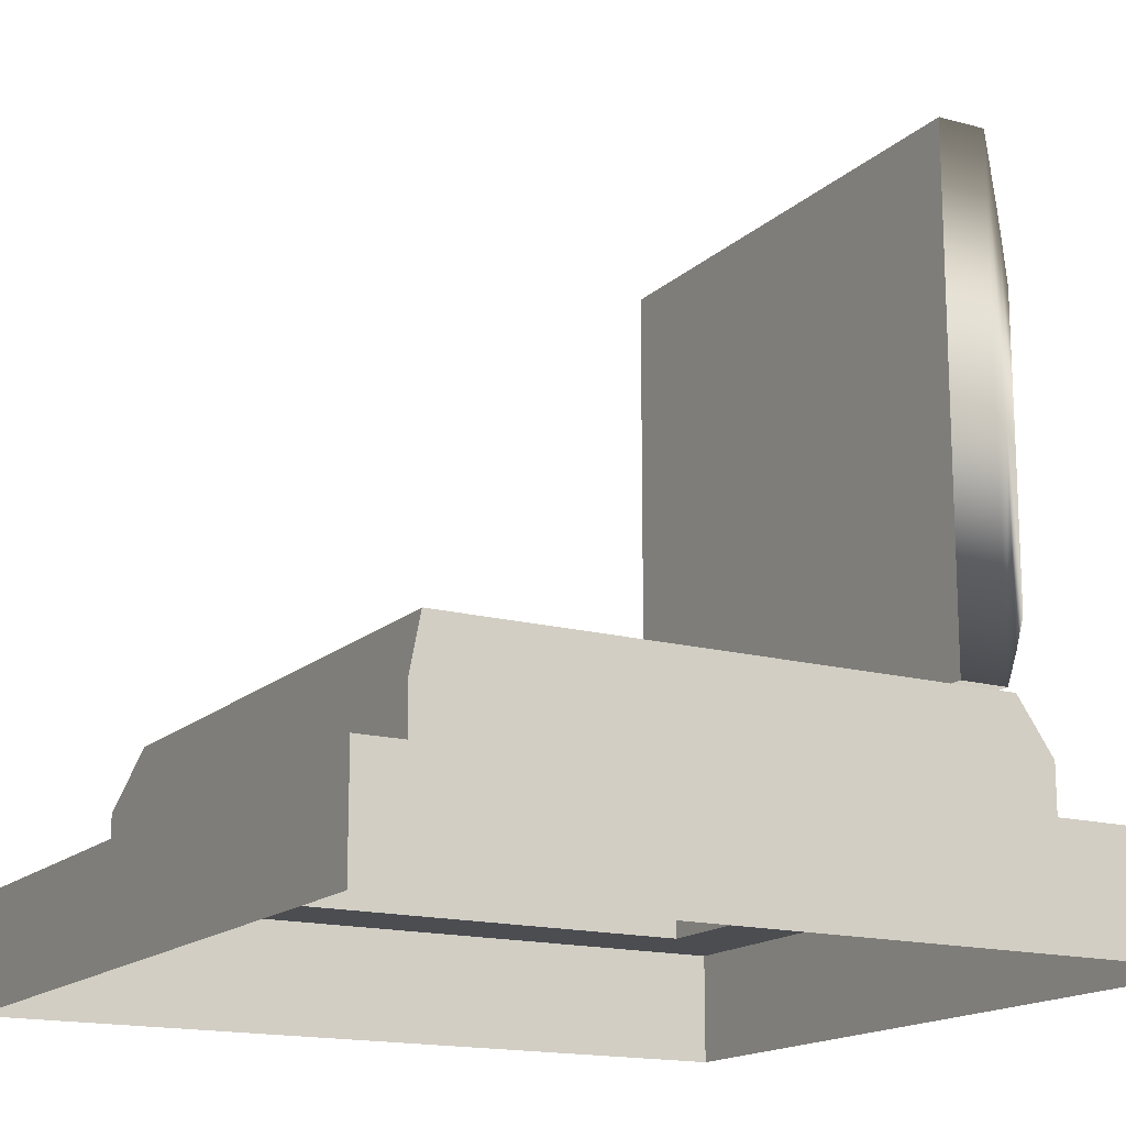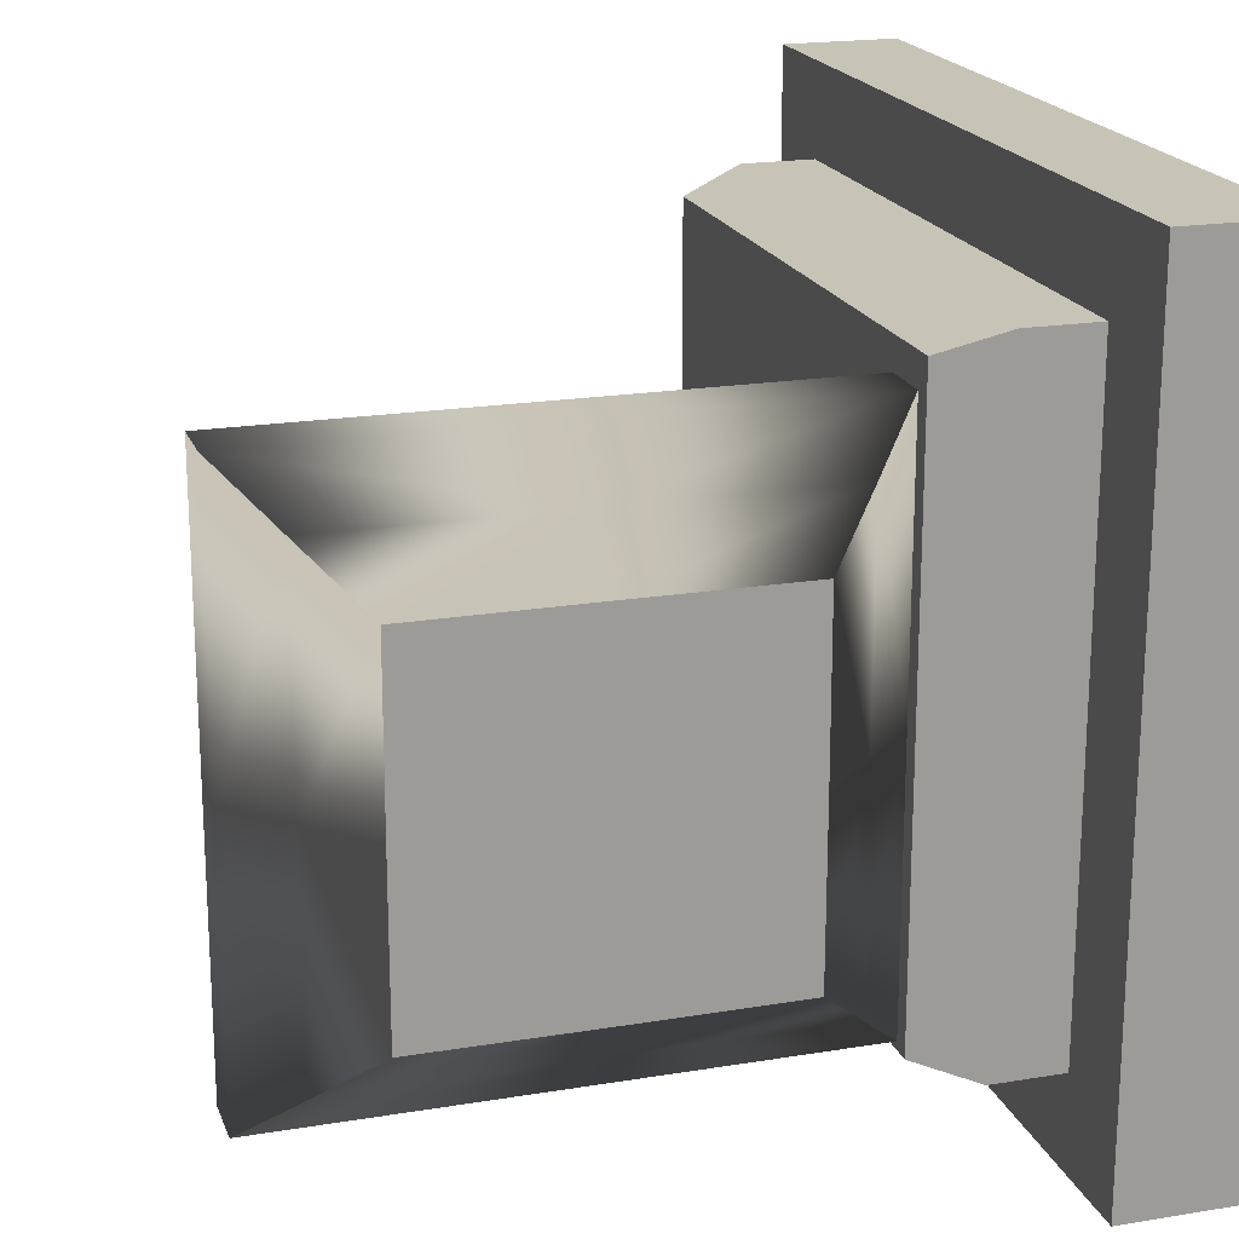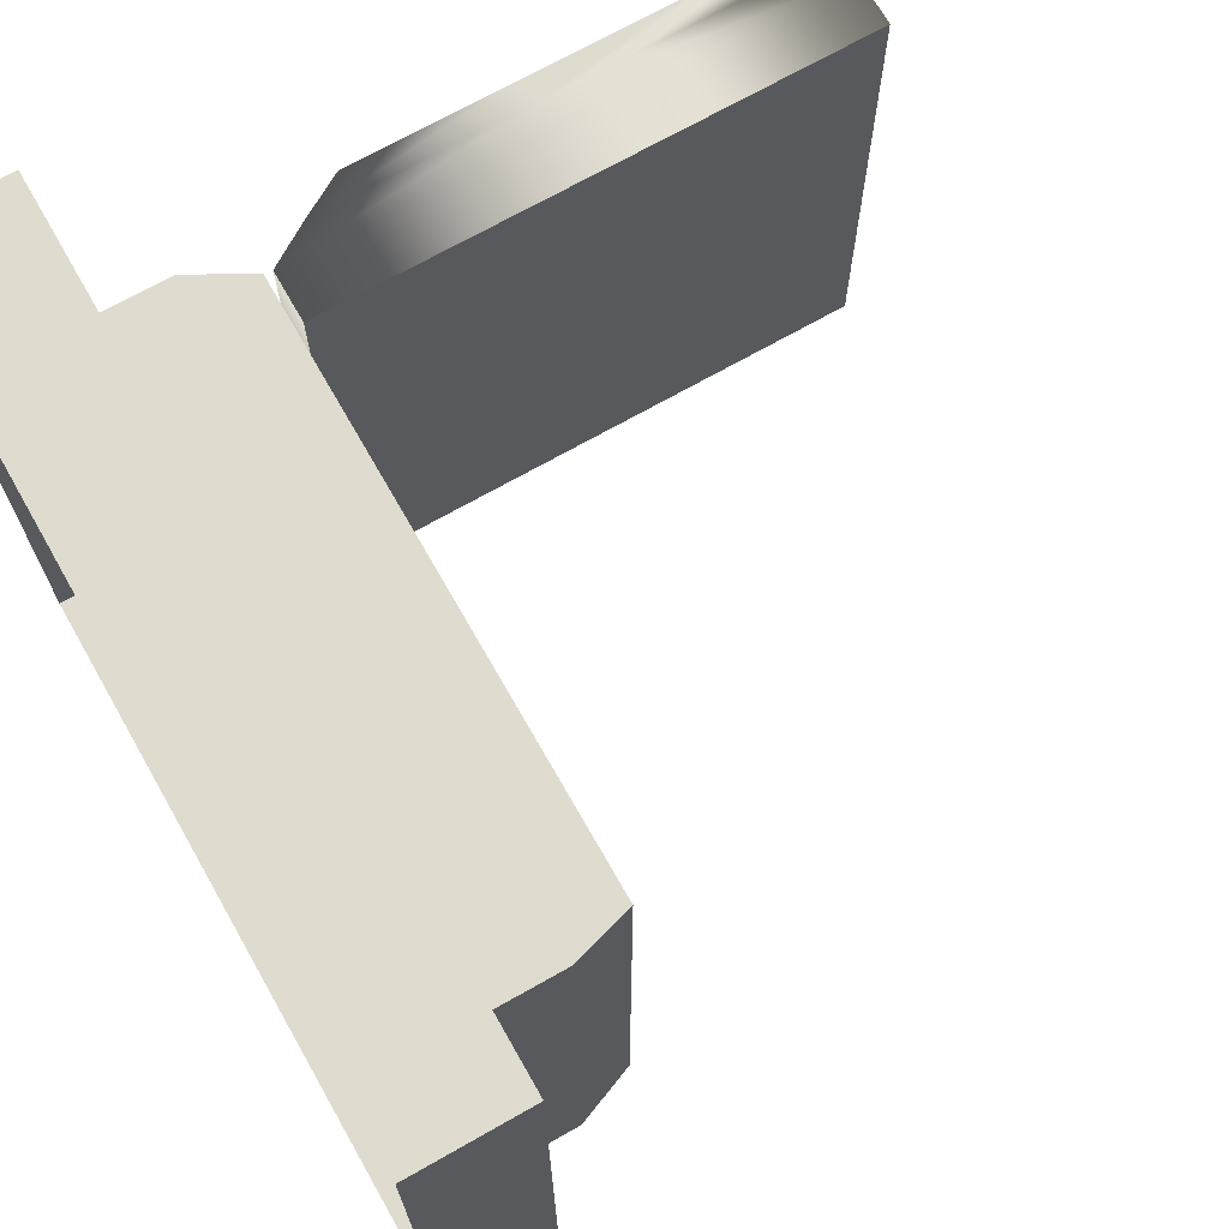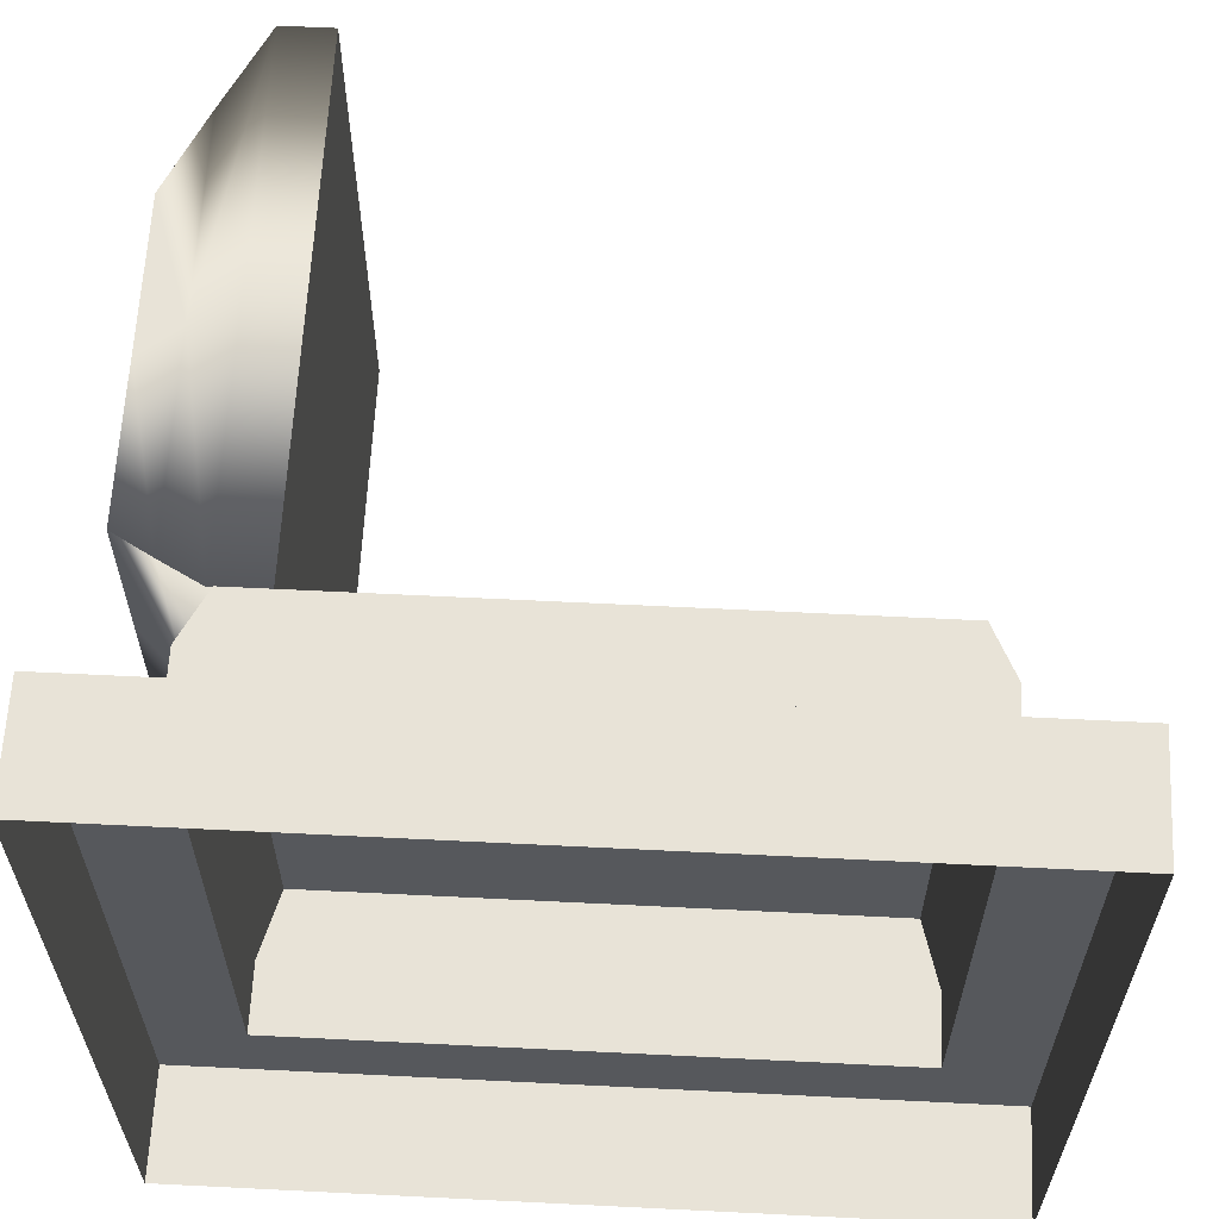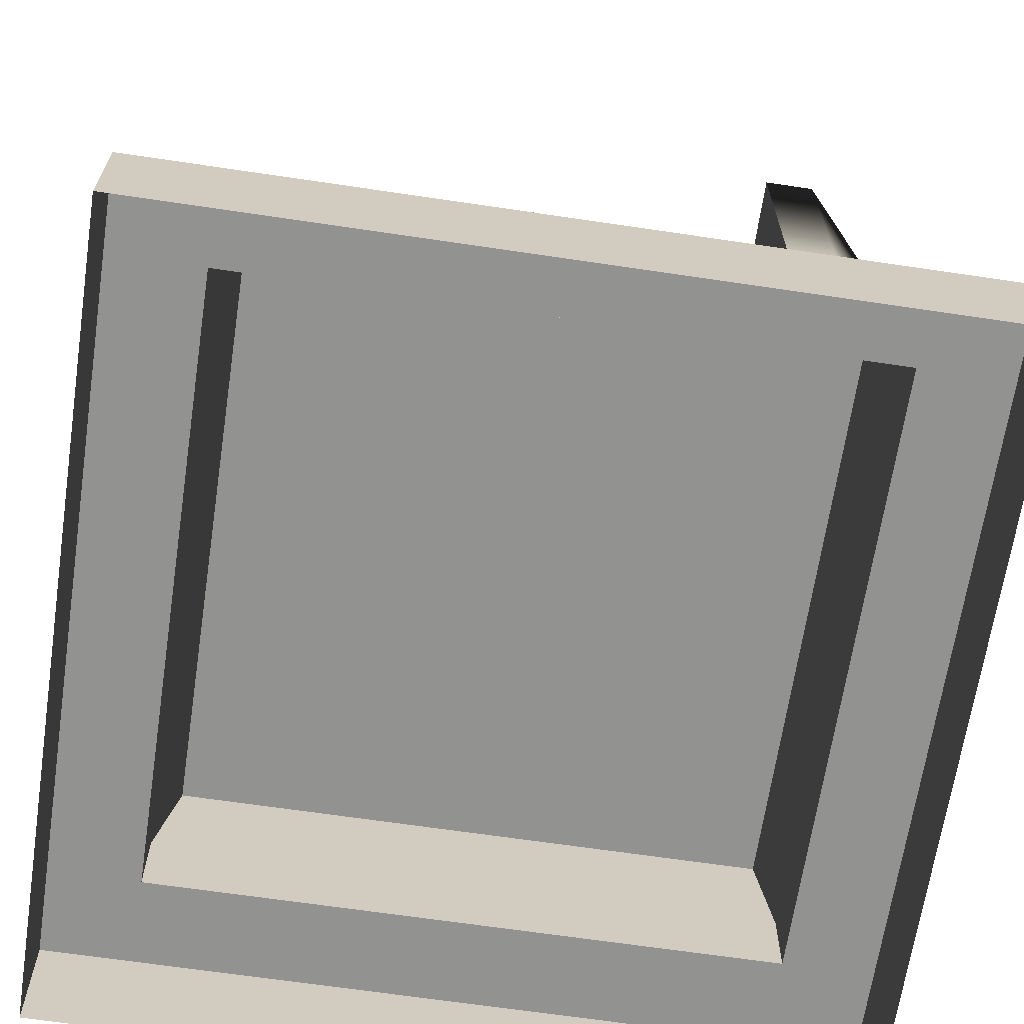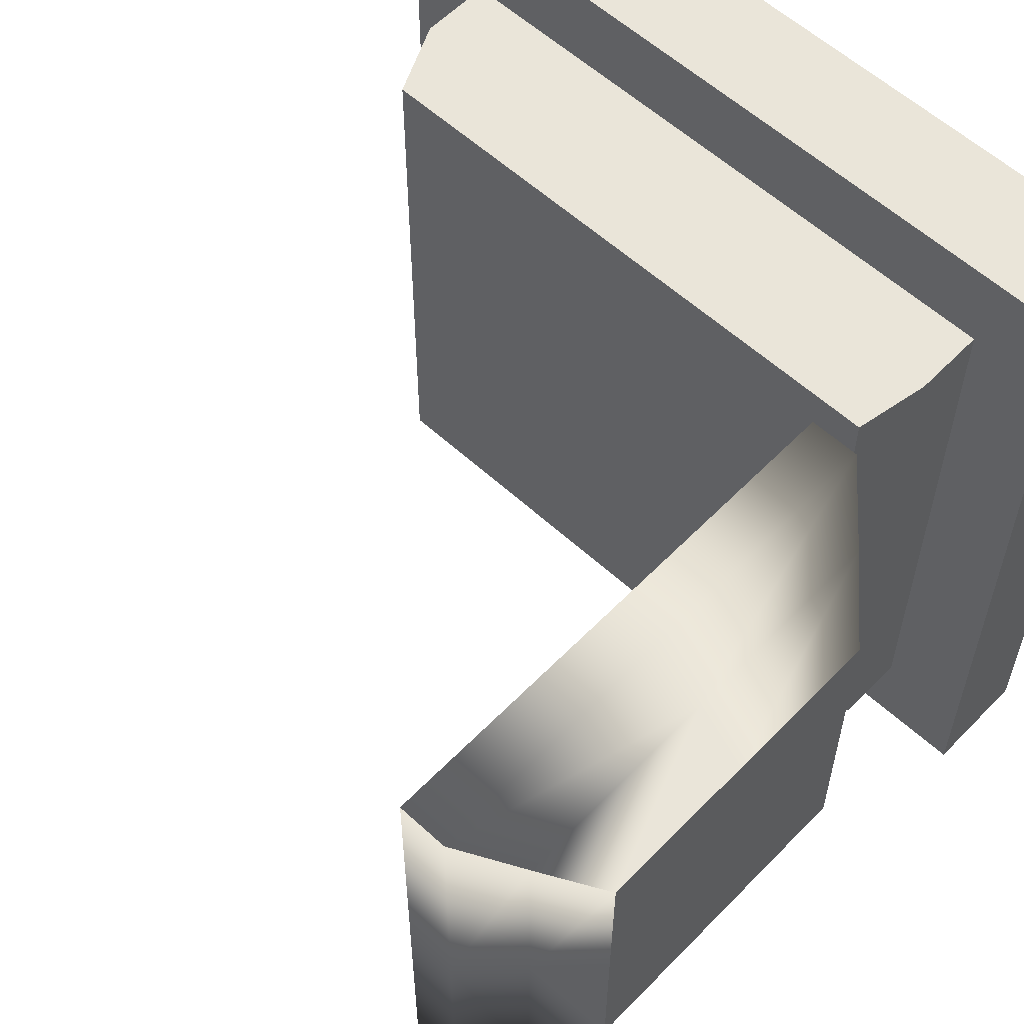
<metadata>
{"format":"obj","ext":"obj","renderer":"f3d","projection":"perspective","resolution":1024,"background":"white","views":[{"elev":-16.0,"azim":150.5,"up":"+Y"},{"elev":19.7,"azim":-107.1,"up":"+Z"},{"elev":70.5,"azim":60.4,"up":"+Z"},{"elev":62.0,"azim":2.9,"up":"+Z"},{"elev":-66.3,"azim":171.5,"up":"+Y"},{"elev":58.0,"azim":-136.5,"up":"+Z"}]}
</metadata>
<code>
g royale_millitary_asset_missile_silos_LOD_2_A
v 1.889 1.125 0
v 1.889 1.125 1.889
v 1.757 1.5 1.757
v 1.757 1.5 0
v 1.889 0.6875 0
v 1.889 0.6875 1.889
v 1.889 1.125 1.889
v 1.889 1.125 0
v 2.438 0 0
v 2.438 0 2.438
v 2.438 0.6875 2.438
v 2.438 0.6875 0
v 2.438 0 2.438
v 0 0 2.438
v 0 0.6875 2.438
v 2.438 0.6875 2.438
v 1.889 0.6875 1.889
v 0 0.6875 1.889
v 0 1.125 1.889
v 1.889 1.125 1.889
v 1.889 1.125 1.889
v 0 1.125 1.889
v 0 1.5 1.757
v 1.757 1.5 1.757
v 2.438 0.6875 2.438
v 0 0.6875 2.438
v 0 0.6875 1.889
v 1.889 0.6875 1.889
v 1.889 0.6875 0
v 2.438 0.6875 0
v 1.757 1.5 1.757
v 1.438 1.5 1.371
v 1.438 1.5 0
v 1.757 1.5 0
v 1.757 1.5 -1.757
v 1.889 1.125 -1.889
v 1.889 1.125 0
v 1.757 1.5 0
v 1.889 1.125 -1.889
v 1.889 0.6875 -1.889
v 1.889 0.6875 0
v 1.889 1.125 0
v 2.438 0.6875 -2.438
v 2.438 0 -2.438
v 2.438 0 0
v 2.438 0.6875 0
v 2.438 0 -2.438
v 2.438 0.6875 -2.438
v 0 0.6875 -2.438
v 0 0 -2.438
v 1.889 0.6875 -1.889
v 1.889 1.125 -1.889
v 0 1.125 -1.889
v 0 0.6875 -1.889
v 1.889 1.125 -1.889
v 1.757 1.5 -1.757
v 0 1.5 -1.757
v 0 1.125 -1.889
v 0 0.6875 -1.889
v 0 0.6875 -2.438
v 2.438 0.6875 -2.438
v 1.889 0.6875 -1.889
v 1.889 0.6875 0
v 2.438 0.6875 0
v 1.438 1.5 0
v 1.438 1.5 -1.371
v 1.757 1.5 -1.757
v 1.757 1.5 0
v -1.889 1.125 0
v -1.889 1.125 -1.889
v -1.757 1.5 -1.757
v -1.757 1.5 0
v -1.889 0.6875 0
v -1.889 0.6875 -1.889
v -1.889 1.125 -1.889
v -1.889 1.125 0
v -2.438 0 0
v -2.438 0 -2.438
v -2.438 0.6875 -2.438
v -2.438 0.6875 0
v -2.438 0 -2.438
v 0 0 -2.438
v 0 0.6875 -2.438
v -2.438 0.6875 -2.438
v -1.889 0.6875 -1.889
v 0 0.6875 -1.889
v 0 1.125 -1.889
v -1.889 1.125 -1.889
v -1.889 1.125 -1.889
v 0 1.125 -1.889
v 0 1.5 -1.757
v -1.757 1.5 -1.757
v -2.438 0.6875 -2.438
v 0 0.6875 -2.438
v 0 0.6875 -1.889
v -1.889 0.6875 -1.889
v -1.889 0.6875 0
v -2.438 0.6875 0
v 0 1.5 -1.371
v 0 1.5 0
v -1.438 1.5 0
v -1.438 1.5 -1.371
v 0 1.5 -1.371
v -1.438 1.5 -1.371
v -1.757 1.5 -1.757
v 0 1.5 -1.757
v -1.757 1.5 -1.757
v -1.438 1.5 -1.371
v -1.438 1.5 0
v -1.757 1.5 0
v -1.757 1.5 1.757
v -1.889 1.125 1.889
v -1.889 1.125 0
v -1.757 1.5 0
v -1.889 1.125 1.889
v -1.889 0.6875 1.889
v -1.889 0.6875 0
v -1.889 1.125 0
v -2.438 0.6875 2.438
v -2.438 0 2.438
v -2.438 0 0
v -2.438 0.6875 0
v -2.438 0 2.438
v -2.438 0.6875 2.438
v 0 0.6875 2.438
v 0 0 2.438
v -1.889 0.6875 1.889
v -1.889 1.125 1.889
v 0 1.125 1.889
v 0 0.6875 1.889
v -1.889 1.125 1.889
v -1.757 1.5 1.757
v 0 1.5 1.757
v 0 1.125 1.889
v 0 0.6875 1.889
v 0 0.6875 2.438
v -2.438 0.6875 2.438
v -1.889 0.6875 1.889
v -1.889 0.6875 0
v -2.438 0.6875 0
v -1.438 1.5 1.371
v 0 1.5 1.371
v 0 1.5 1.757
v -1.757 1.5 1.757
v -1.438 1.5 0
v -1.438 1.5 1.371
v -1.757 1.5 1.757
v -1.757 1.5 0
v -2.438 4.186 0.9983
v -2.438 3.188 1
v -2.438 3.188 0
v -2.438 4.188 0
v -1.5 3.188 0
v -1.5 3.188 1.621
v -1.5 4.809 1.621
v -1.5 4.809 0
v -1.812 3.188 1.621
v -1.812 4.809 1.621
v -1.5 4.809 1.621
v -1.5 3.188 1.621
v -2.125 3.188 1.316
v -2.125 4.504 1.316
v -1.812 4.809 1.621
v -1.812 3.188 1.621
v -1.812 4.809 1.621
v -1.812 4.809 0
v -1.5 4.809 0
v -1.5 4.809 1.621
v -2.438 4.186 0.9983
v -2.125 4.504 1.316
v -2.125 3.188 1.316
v -2.438 3.188 1
v -2.438 4.188 0
v -2.125 4.504 0
v -2.125 4.504 1.316
v -2.125 4.504 1.316
v -2.125 4.504 0
v -1.812 4.809 0
v -1.812 4.809 1.621
v -2.438 4.186 -0.9983
v -2.438 3.188 0
v -2.438 3.188 -1
v -2.438 4.188 0
v -1.5 4.809 -1.621
v -1.5 3.188 -1.621
v -1.5 3.188 0
v -1.5 4.809 0
v -1.5 4.809 -1.621
v -1.812 4.809 -1.621
v -1.812 3.188 -1.621
v -1.5 3.188 -1.621
v -1.812 4.809 -1.621
v -2.125 4.504 -1.316
v -2.125 3.188 -1.316
v -1.812 3.188 -1.621
v -1.5 4.809 0
v -1.812 4.809 0
v -1.812 4.809 -1.621
v -1.5 4.809 -1.621
v -2.125 4.504 -1.316
v -2.438 4.186 -0.9983
v -2.438 3.188 -1
v -2.125 3.188 -1.316
v -2.125 4.504 0
v -2.438 4.188 0
v -2.125 4.504 -1.316
v -1.812 4.809 0
v -2.125 4.504 0
v -2.125 4.504 -1.316
v -1.812 4.809 -1.621
v -2.438 2.189 0.9983
v -2.438 3.188 0
v -2.438 3.188 1
v -2.438 2.188 -1.526e-07
v -1.5 1.566 1.621
v -1.5 3.188 1.621
v -1.5 3.188 0
v -1.5 1.566 -1.526e-07
v -1.5 1.566 1.621
v -1.812 1.566 1.621
v -1.812 3.188 1.621
v -1.5 3.188 1.621
v -1.812 1.566 1.621
v -2.125 1.871 1.316
v -2.125 3.188 1.316
v -1.812 3.188 1.621
v -1.5 1.566 -1.526e-07
v -1.812 1.566 -1.526e-07
v -1.812 1.566 1.621
v -1.5 1.566 1.621
v -2.125 1.871 1.316
v -2.438 2.189 0.9983
v -2.438 3.188 1
v -2.125 3.188 1.316
v -2.125 1.871 -1.526e-07
v -2.438 2.188 -1.526e-07
v -2.125 1.871 1.316
v -1.812 1.566 -1.526e-07
v -2.125 1.871 -1.526e-07
v -2.125 1.871 1.316
v -1.812 1.566 1.621
v -2.438 2.189 -0.9983
v -2.438 3.188 -1
v -2.438 3.188 0
v -2.438 2.188 -1.526e-07
v -1.5 3.188 0
v -1.5 3.188 -1.621
v -1.5 1.566 -1.621
v -1.5 1.566 -1.526e-07
v -1.812 3.188 -1.621
v -1.812 1.566 -1.621
v -1.5 1.566 -1.621
v -1.5 3.188 -1.621
v -2.125 3.188 -1.316
v -2.125 1.871 -1.316
v -1.812 1.566 -1.621
v -1.812 3.188 -1.621
v -1.812 1.566 -1.621
v -1.812 1.566 -1.526e-07
v -1.5 1.566 -1.526e-07
v -1.5 1.566 -1.621
v -2.438 2.189 -0.9983
v -2.125 1.871 -1.316
v -2.125 3.188 -1.316
v -2.438 3.188 -1
v -2.438 2.188 -1.526e-07
v -2.125 1.871 -1.526e-07
v -2.125 1.871 -1.316
v -2.125 1.871 -1.316
v -2.125 1.871 -1.526e-07
v -1.812 1.566 -1.526e-07
v -1.812 1.566 -1.621
v 0 1.5 0
v 0 1.5 -1.371
v 1.438 1.5 -1.371
v 1.438 1.5 0
v 0 1.5 1.371
v 1.438 1.5 1.371
v 1.757 1.5 1.757
v 0 1.5 1.757
v 1.438 1.5 -1.371
v 0 1.5 -1.371
v 0 1.5 -1.757
v 1.757 1.5 -1.757
v 0 1.5 1.371
v 0 1.5 0
v 1.438 1.5 0
v 1.438 1.5 1.371
v -1.438 1.5 0
v 0 1.5 0
v 0 1.5 1.371
v -1.438 1.5 1.371
g royale_millitary_asset_missile_silos_LOD_2_A_0
f 3 2 1
f 4 3 1
f 7 6 5
f 8 7 5
f 11 10 9
f 12 11 9
f 15 14 13
f 16 15 13
f 19 18 17
f 20 19 17
f 23 22 21
f 24 23 21
f 27 26 25
f 28 27 25
f 29 28 25
f 30 29 25
f 33 32 31
f 34 33 31
f 37 36 35
f 38 37 35
f 41 40 39
f 42 41 39
f 45 44 43
f 46 45 43
f 49 48 47
f 50 49 47
f 53 52 51
f 54 53 51
f 57 56 55
f 58 57 55
f 61 60 59
f 62 61 59
f 61 62 63
f 64 61 63
f 67 66 65
f 68 67 65
f 71 70 69
f 72 71 69
f 75 74 73
f 76 75 73
f 79 78 77
f 80 79 77
f 83 82 81
f 84 83 81
f 87 86 85
f 88 87 85
f 91 90 89
f 92 91 89
f 95 94 93
f 96 95 93
f 97 96 93
f 98 97 93
f 101 100 99
f 102 101 99
f 105 104 103
f 106 105 103
f 109 108 107
f 110 109 107
f 113 112 111
f 114 113 111
f 117 116 115
f 118 117 115
f 121 120 119
f 122 121 119
f 125 124 123
f 126 125 123
f 129 128 127
f 130 129 127
f 133 132 131
f 134 133 131
f 137 136 135
f 138 137 135
f 137 138 139
f 140 137 139
f 143 142 141
f 144 143 141
f 147 146 145
f 148 147 145
f 151 150 149
f 152 151 149
f 155 154 153
f 156 155 153
f 159 158 157
f 160 159 157
f 163 162 161
f 164 163 161
f 167 166 165
f 168 167 165
f 171 170 169
f 172 171 169
f 174 173 169
f 175 174 169
f 178 177 176
f 179 178 176
f 182 181 180
f 181 183 180
f 186 185 184
f 186 184 187
f 190 189 188
f 191 190 188
f 194 193 192
f 195 194 192
f 198 197 196
f 199 198 196
f 202 201 200
f 203 202 200
f 201 205 204
f 206 201 204
f 209 208 207
f 210 209 207
f 213 212 211
f 212 214 211
f 217 216 215
f 217 215 218
f 221 220 219
f 222 221 219
f 225 224 223
f 226 225 223
f 229 228 227
f 230 229 227
f 233 232 231
f 234 233 231
f 232 236 235
f 237 232 235
f 240 239 238
f 241 240 238
f 244 243 242
f 245 244 242
f 248 247 246
f 249 248 246
f 252 251 250
f 253 252 250
f 256 255 254
f 257 256 254
f 260 259 258
f 261 260 258
f 264 263 262
f 265 264 262
f 267 266 262
f 268 267 262
f 271 270 269
f 272 271 269
f 275 274 273
f 276 275 273
f 279 278 277
f 280 279 277
f 283 282 281
f 284 283 281
f 287 286 285
f 288 287 285
f 291 290 289
f 292 291 289

</code>
